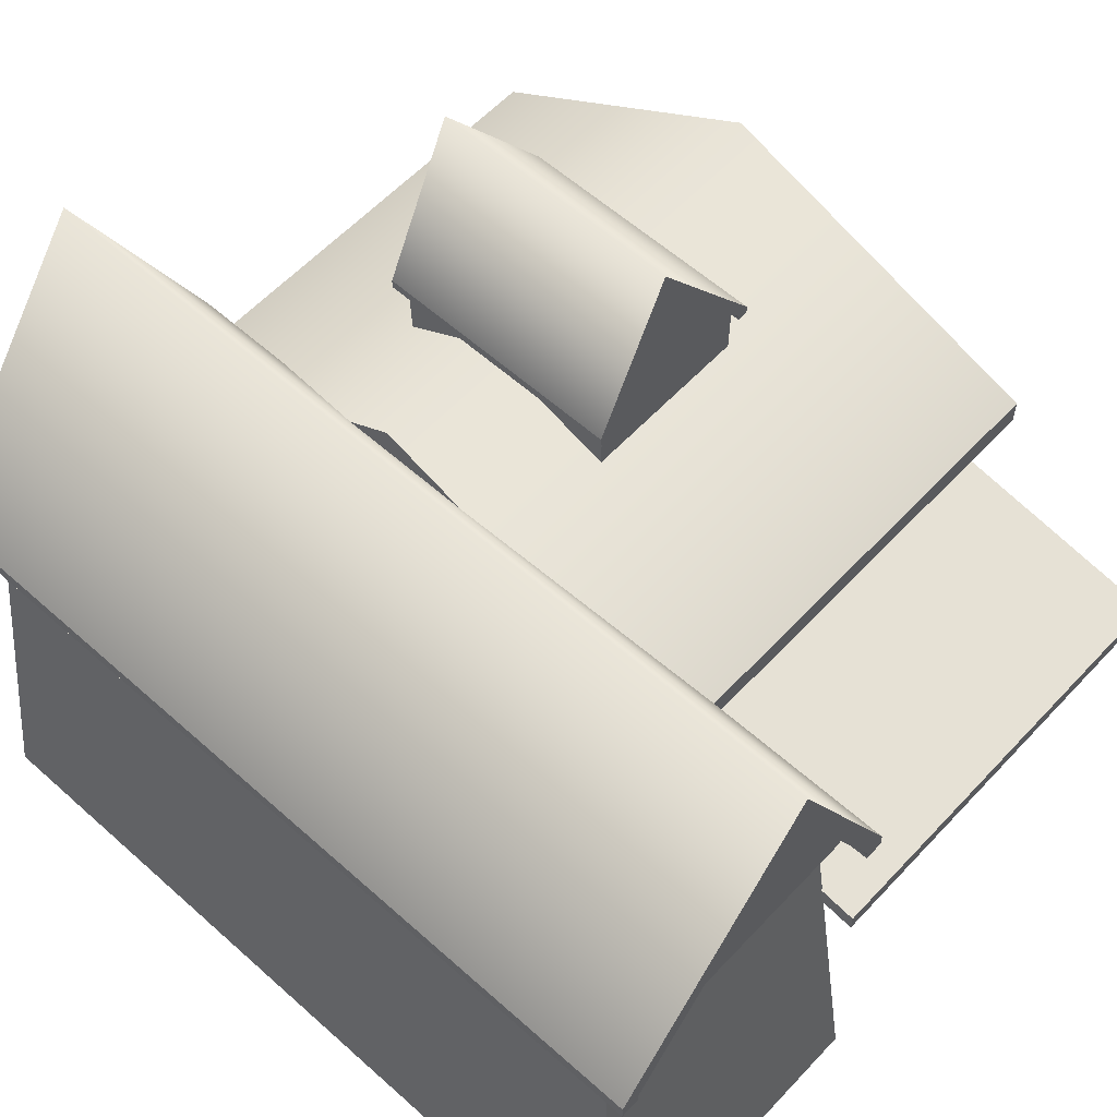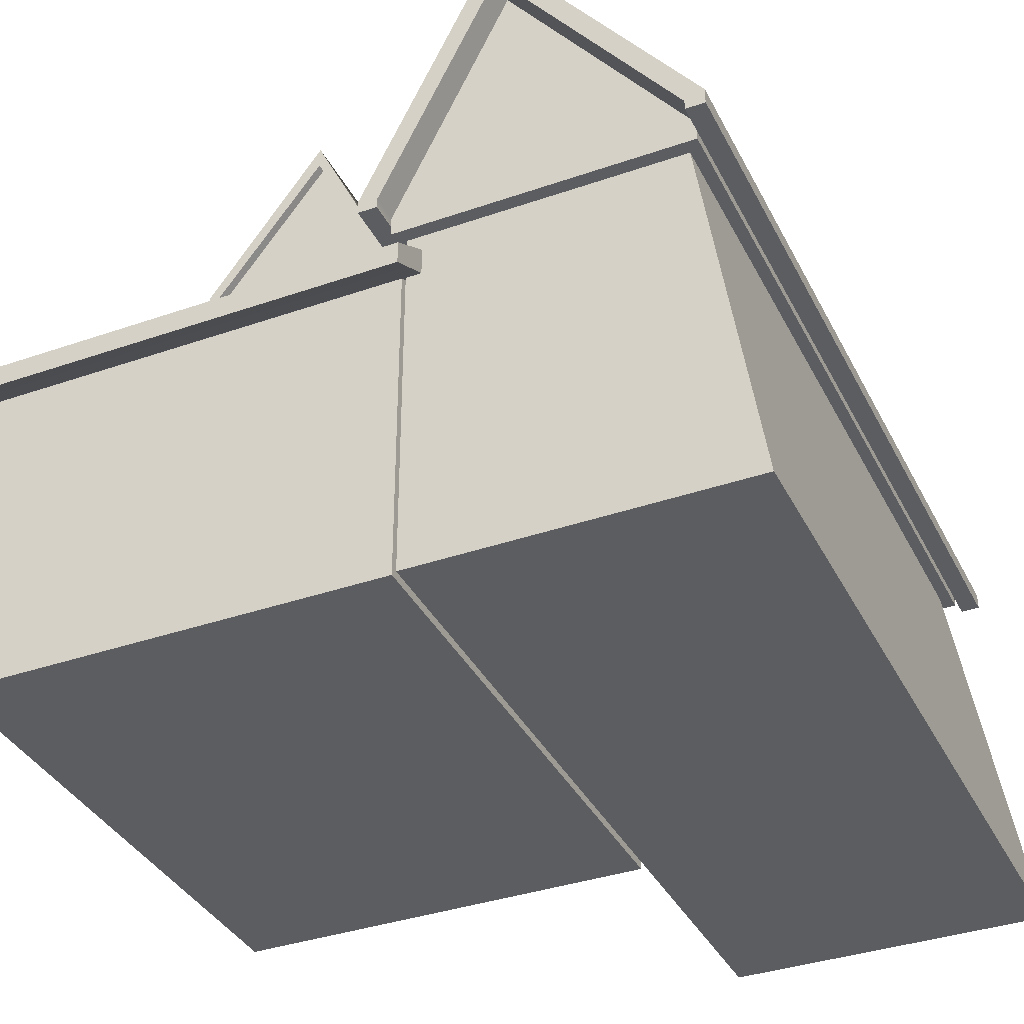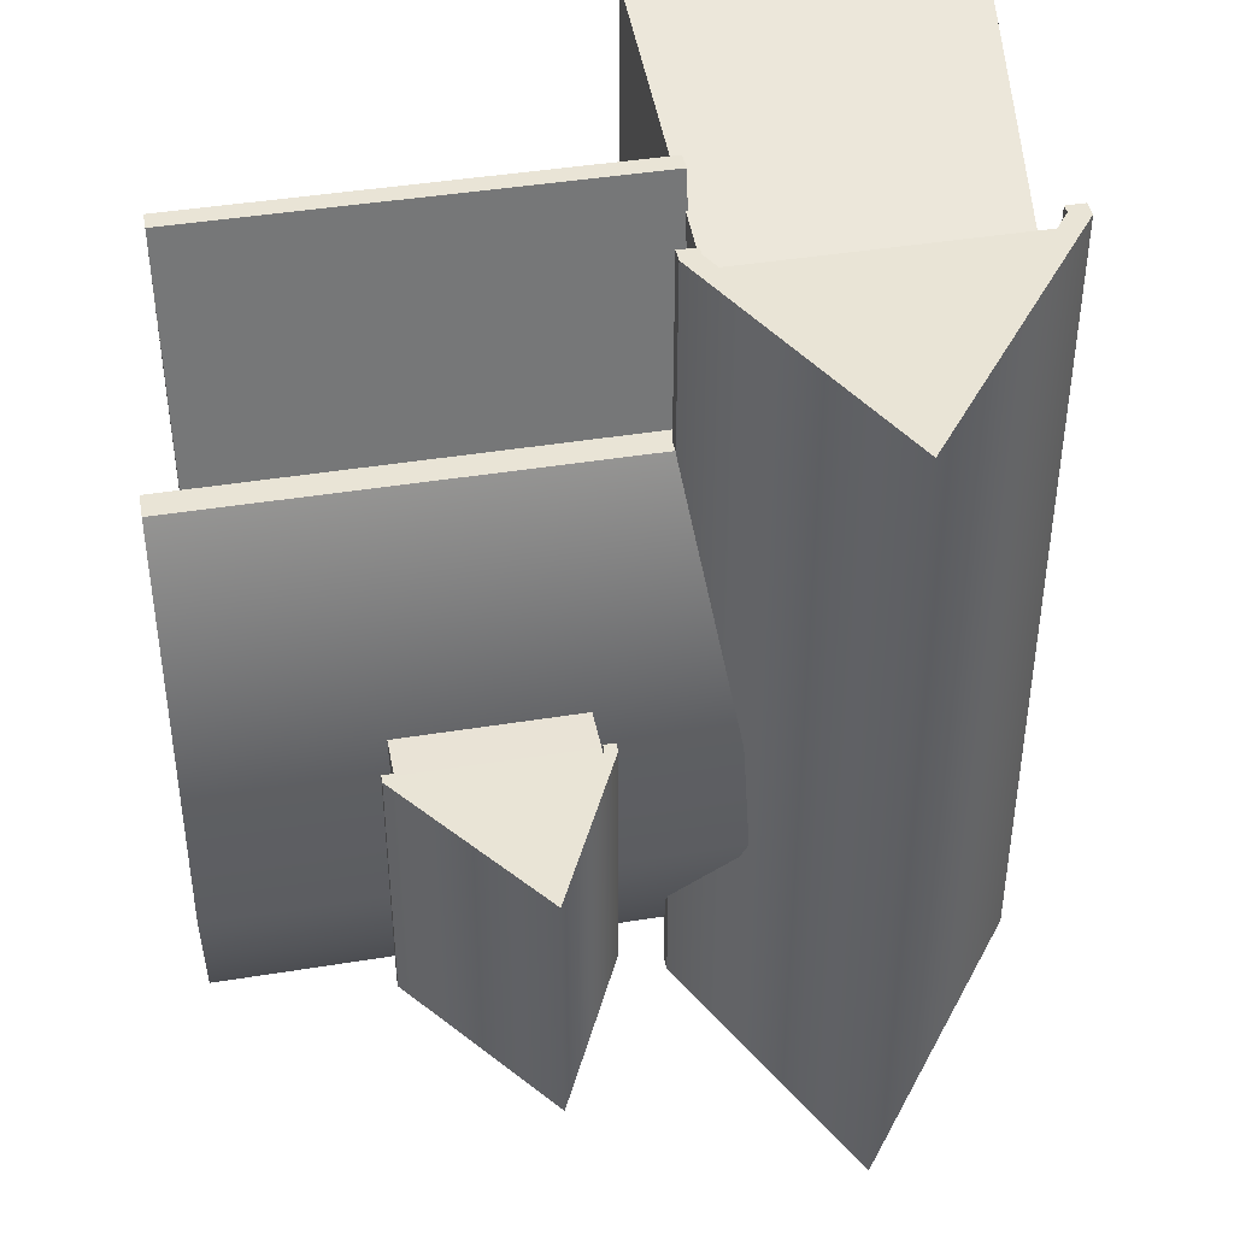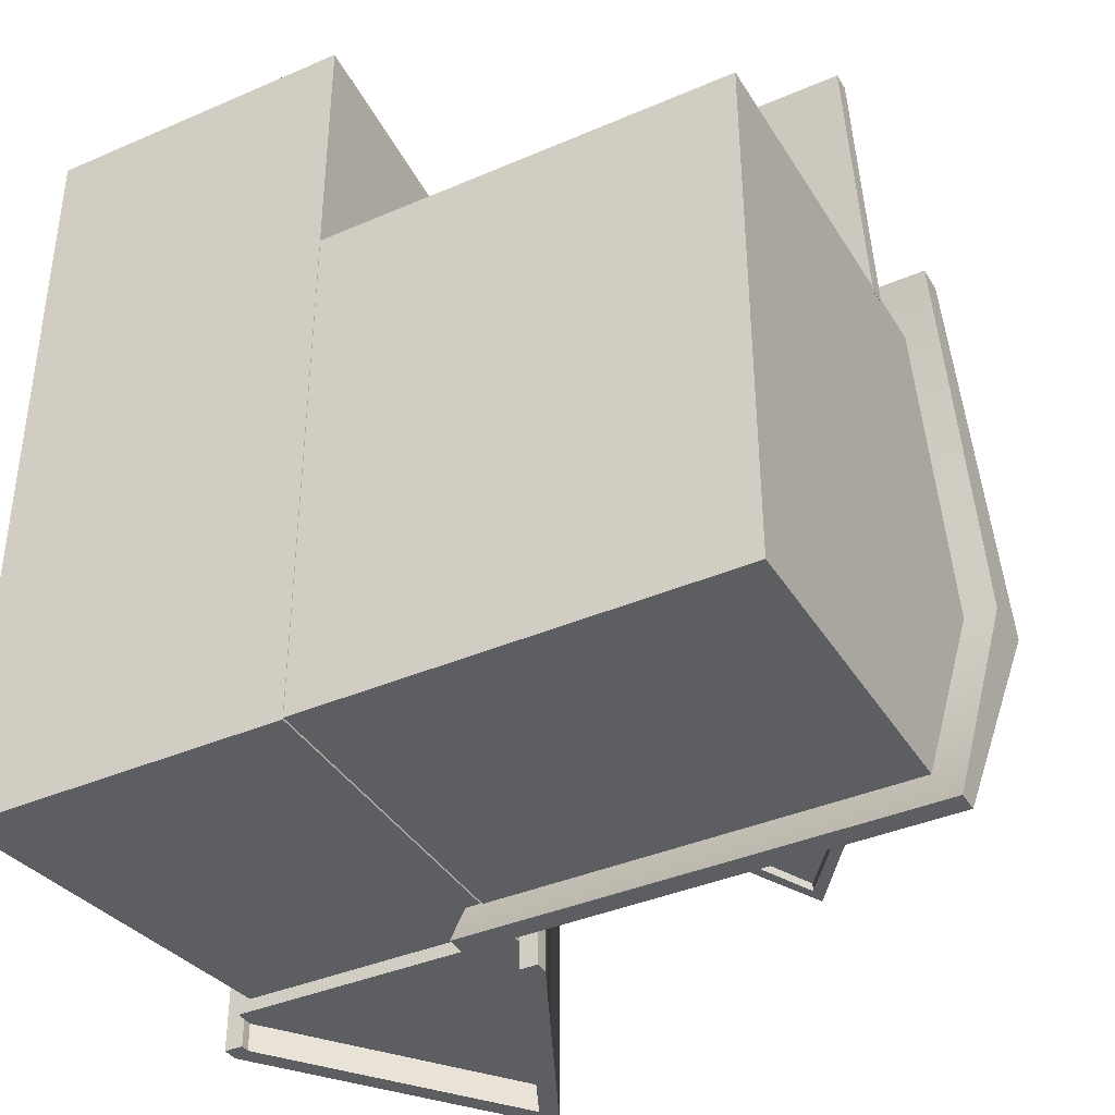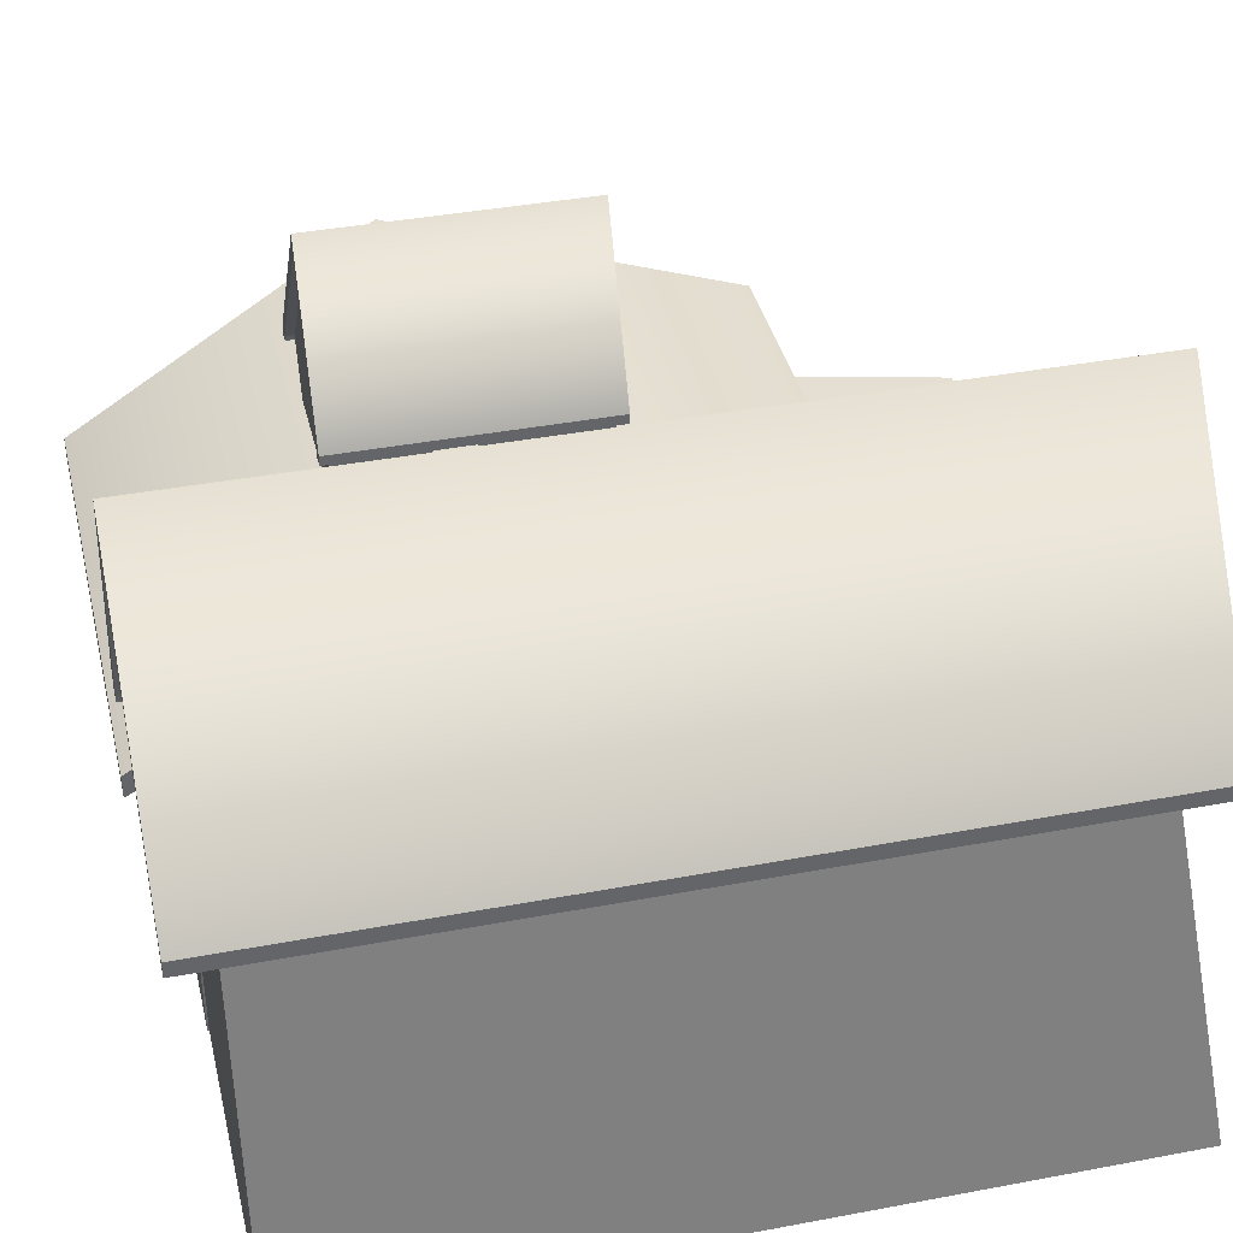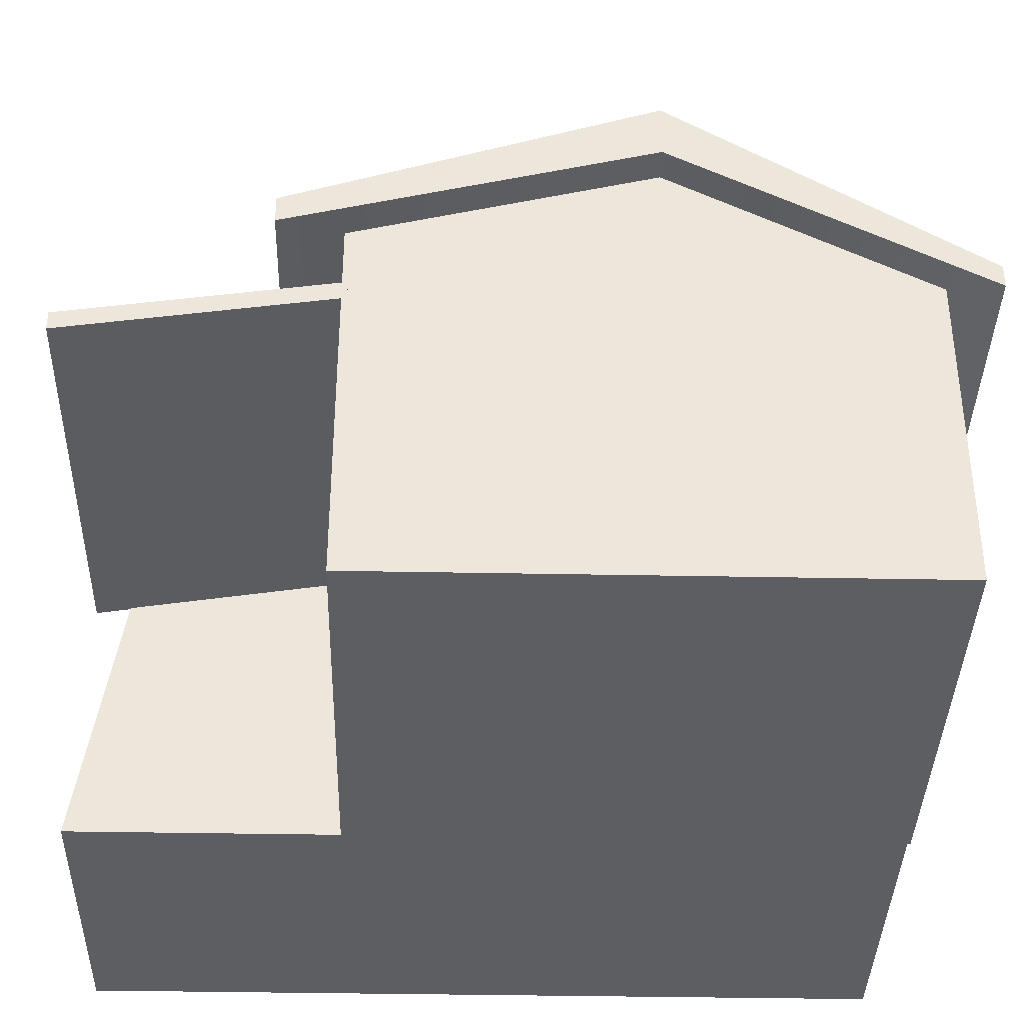
<metadata>
{"format":"obj","ext":"obj","renderer":"f3d","projection":"perspective","resolution":1024,"background":"white","views":[{"elev":58.9,"azim":-47.4,"up":"+Y"},{"elev":-36.6,"azim":-155.7,"up":"+Y"},{"elev":42.7,"azim":169.0,"up":"+Z"},{"elev":-38.8,"azim":28.5,"up":"+Z"},{"elev":38.8,"azim":-103.3,"up":"+Y"},{"elev":-37.6,"azim":88.6,"up":"+Y"}]}
</metadata>
<code>
g default
v -9.421 0.5836 32.57
v 7.762 0.5836 32.57
v -6.492 20.61 29.28
v 7.762 20.61 29.28
v -6.492 20.61 -9.895
v 7.762 20.61 -9.895
v -9.421 0.5836 -9.895
v 7.762 0.5836 -9.895
g House house
f 1 2 4 3
f 3 4 6 5
f 5 6 8 7
f 7 8 2 1
f 2 8 6 4
f 7 1 3 5
g default
v 7.923 0.3923 18.58
v 30.36 0.3923 18.58
v 7.923 20.68 18.58
v 30.36 20.68 18.58
v 7.923 17.7 -9.979
v 30.36 17.7 -9.979
v 7.923 0.3923 -9.979
v 30.36 0.3923 -9.979
v 7.923 24.92 2.81
v 7.923 0.3923 2.81
v 30.36 0.3923 2.81
v 30.36 24.92 2.81
g house main_house
f 9 10 12 11
f 11 12 20 17
f 13 14 16 15
f 18 19 10 9
f 10 19 20 12
f 17 18 9 11
f 15 18 17 13
f 15 16 19 18
f 20 19 16 14
f 17 20 14 13
g default
v -7.231 20.27 31.81
v 8.267 20.27 31.81
v -7.231 20.77 31.81
v 8.267 20.77 31.81
v -7.231 20.77 -12.1
v 8.267 20.77 -12.1
v -7.231 20.27 -12.1
v 8.267 20.27 -12.1
v 2.213 33.22 31.81
v 2.213 33.22 -12.1
v 9.267 20.27 -12.1
v 9.267 20.27 31.81
v 9.267 21 -12.1
v 9.267 21 31.81
v -8.231 20.27 -12.1
v -8.231 20.27 31.81
v -8.231 21.11 31.81
v -8.231 21.11 -12.1
v 2.4 35.13 31.81
v 2.4 35.13 -12.1
v -7.231 19.77 30.22
v -7.231 20.27 30.22
v -8.231 20.27 30.22
v -8.231 21.11 30.22
v 2.4 35.13 30.22
v 9.267 21 30.22
v 9.267 20.27 30.22
v 8.267 20.27 30.22
v 8.267 19.77 30.22
v 2.424 19.77 30.22
v -7.231 19.77 -10.17
v -7.231 20.27 -10.17
v -8.231 20.27 -10.17
v -8.231 21.11 -10.17
v 2.4 35.13 -10.17
v 9.267 21 -10.17
v 9.267 20.27 -10.17
v 8.267 20.27 -10.17
v 8.267 19.77 -10.17
v 2.424 19.77 -10.17
v -7.231 19.77 30.31
v 2.424 19.77 30.31
v 2.424 20.27 30.31
v -7.231 20.27 30.31
v 8.267 19.77 30.31
v 8.267 20.27 30.31
v 2.424 20.77 30.31
v -7.231 20.77 30.31
v 8.267 20.77 30.31
v 2.213 33.22 30.31
v -7.231 20.77 -10.6
v 2.424 20.77 -10.6
v 2.424 20.27 -10.6
v -7.231 20.27 -10.6
v 8.267 20.77 -10.6
v 8.267 20.27 -10.6
v 2.424 19.77 -10.6
v -7.231 19.77 -10.6
v 8.267 19.77 -10.6
v 2.213 33.22 -10.6
g house Roof
f 61 62 63 64
f 62 65 66 63
f 64 63 67 68
f 63 66 69 67
f 71 72 73 74
f 72 75 76 73
f 74 73 77 78
f 73 76 79 77
f 56 57 31 33
f 35 53 54 38
f 68 67 70
f 72 71 80
f 38 54 55 40
f 67 69 70
f 55 56 33 40
f 75 72 80
f 57 58 28 31
f 28 26 33 31
f 24 22 32 34
f 27 52 53 35
f 21 23 37 36
f 25 27 35 38
f 23 29 39 37
f 30 25 38 40
f 26 30 40 33
f 29 24 34 39
f 43 42 21 36
f 44 43 36 37
f 45 44 37 39
f 34 46 45 39
f 32 47 46 34
f 22 48 47 32
f 52 51 41 42
f 53 52 42 43
f 54 53 43 44
f 55 54 44 45
f 45 46 56 55
f 46 47 57 56
f 47 48 58 57
f 48 49 59 58
f 60 59 49 50
f 51 60 50 41
f 23 21 64 68
f 22 24 69 66
f 29 23 68 70
f 24 29 70 69
f 27 25 71 74
f 26 28 76 75
f 25 30 80 71
f 30 26 75 80
f 42 41 61 64
f 41 50 62 61
f 50 49 65 62
f 49 48 66 65
f 51 52 74 78
f 60 51 78 77
f 59 60 77 79
f 58 59 79 76
g default
v 6.946 19.52 21.78
v 32.08 19.52 21.78
v 6.946 20.97 21.78
v 32.08 20.97 21.78
v 6.946 27.4 3.343
v 32.08 27.4 3.343
v 6.946 17.33 -12.35
v 32.08 17.33 -12.35
v 6.946 16.12 -12.35
v 32.08 16.12 -12.35
v 6.946 24.52 3.343
v 32.08 24.52 3.343
g house Roof2
f 83 84 86 85
f 85 86 88 87
f 87 88 90 89
f 89 90 92 91
f 91 92 82 81
f 92 90 88 86
f 82 92 86 84
f 89 91 85 87
f 91 81 83 85
f 81 82 84 83
g default
v 13.7 27.42 11.12
v 22.85 27.42 11.12
v 13.7 27.72 11.12
v 22.85 27.72 11.12
v 13.7 27.72 -2.322
v 22.85 27.72 -2.322
v 13.7 27.42 -2.322
v 22.85 27.42 -2.322
v 17.19 35.25 11.12
v 17.19 35.25 -2.322
v 23.44 27.42 -2.322
v 23.44 27.42 11.12
v 23.44 27.86 -2.322
v 23.44 27.86 11.12
v 13.11 27.42 -2.322
v 13.11 27.42 11.12
v 13.11 27.92 11.12
v 13.11 27.92 -2.322
v 17.19 36.4 11.12
v 17.19 36.4 -2.322
v 13.7 23.69 10.64
v 13.7 27.42 10.64
v 13.11 27.42 10.64
v 13.11 27.92 10.64
v 17.19 36.4 10.64
v 23.44 27.86 10.64
v 23.44 27.42 10.64
v 22.85 27.42 10.64
v 22.85 23.69 10.64
v 17.26 23.69 10.64
v 13.7 23.69 -1.729
v 13.7 27.42 -1.729
v 13.11 27.42 -1.729
v 13.11 27.92 -1.729
v 17.19 36.4 -1.729
v 23.44 27.86 -1.729
v 23.44 27.42 -1.729
v 22.85 27.42 -1.729
v 22.85 23.69 -1.729
v 17.26 23.69 -1.729
v 13.7 27.11 10.67
v 17.26 27.11 10.67
v 17.26 27.42 10.67
v 13.7 27.42 10.67
v 22.85 27.11 10.67
v 22.85 27.42 10.67
v 17.26 27.72 10.67
v 13.7 27.72 10.67
v 22.85 27.72 10.67
v 17.19 35.25 10.67
v 13.7 27.72 -1.862
v 17.26 27.72 -1.862
v 17.26 27.42 -1.862
v 13.7 27.42 -1.862
v 22.85 27.72 -1.862
v 22.85 27.42 -1.862
v 17.26 27.11 -1.862
v 13.7 27.11 -1.862
v 22.85 27.11 -1.862
v 17.19 35.25 -1.862
g house Roof3
f 133 134 135 136
f 134 137 138 135
f 136 135 139 140
f 135 138 141 139
f 143 144 145 146
f 144 147 148 145
f 146 145 149 150
f 145 148 151 149
f 128 129 103 105
f 107 125 126 110
f 140 139 142
f 144 143 152
f 110 126 127 112
f 139 141 142
f 127 128 105 112
f 147 144 152
f 129 130 100 103
f 100 98 105 103
f 96 94 104 106
f 99 124 125 107
f 93 95 109 108
f 97 99 107 110
f 95 101 111 109
f 102 97 110 112
f 98 102 112 105
f 101 96 106 111
f 115 114 93 108
f 116 115 108 109
f 117 116 109 111
f 106 118 117 111
f 104 119 118 106
f 94 120 119 104
f 124 123 113 114
f 125 124 114 115
f 126 125 115 116
f 127 126 116 117
f 117 118 128 127
f 118 119 129 128
f 119 120 130 129
f 120 121 131 130
f 132 131 121 122
f 123 132 122 113
f 95 93 136 140
f 94 96 141 138
f 101 95 140 142
f 96 101 142 141
f 99 97 143 146
f 98 100 148 147
f 97 102 152 143
f 102 98 147 152
f 114 113 133 136
f 113 122 134 133
f 122 121 137 134
f 121 120 138 137
f 123 124 146 150
f 132 123 150 149
f 131 132 149 151
f 130 131 151 148
g default
v 7.674 14.01 32.1
v 30.38 14.01 32.1
v 7.674 15.01 32.1
v 30.38 15.01 32.1
v 7.674 17.24 18.3
v 30.38 17.24 18.3
v 7.674 16.24 18.3
v 30.38 16.24 18.3
g house roof
f 153 154 156 155
f 155 156 158 157
f 157 158 160 159
f 159 160 154 153
f 154 160 158 156
f 159 153 155 157

</code>
